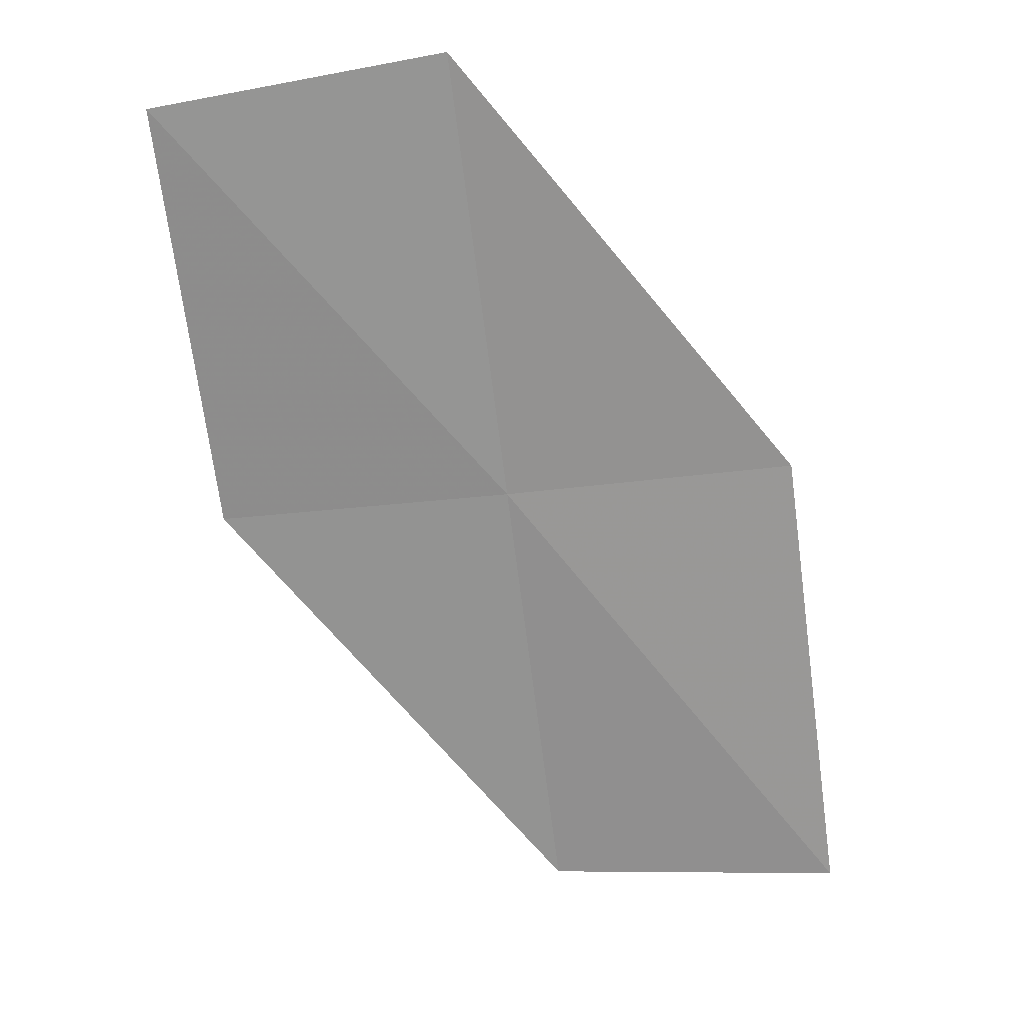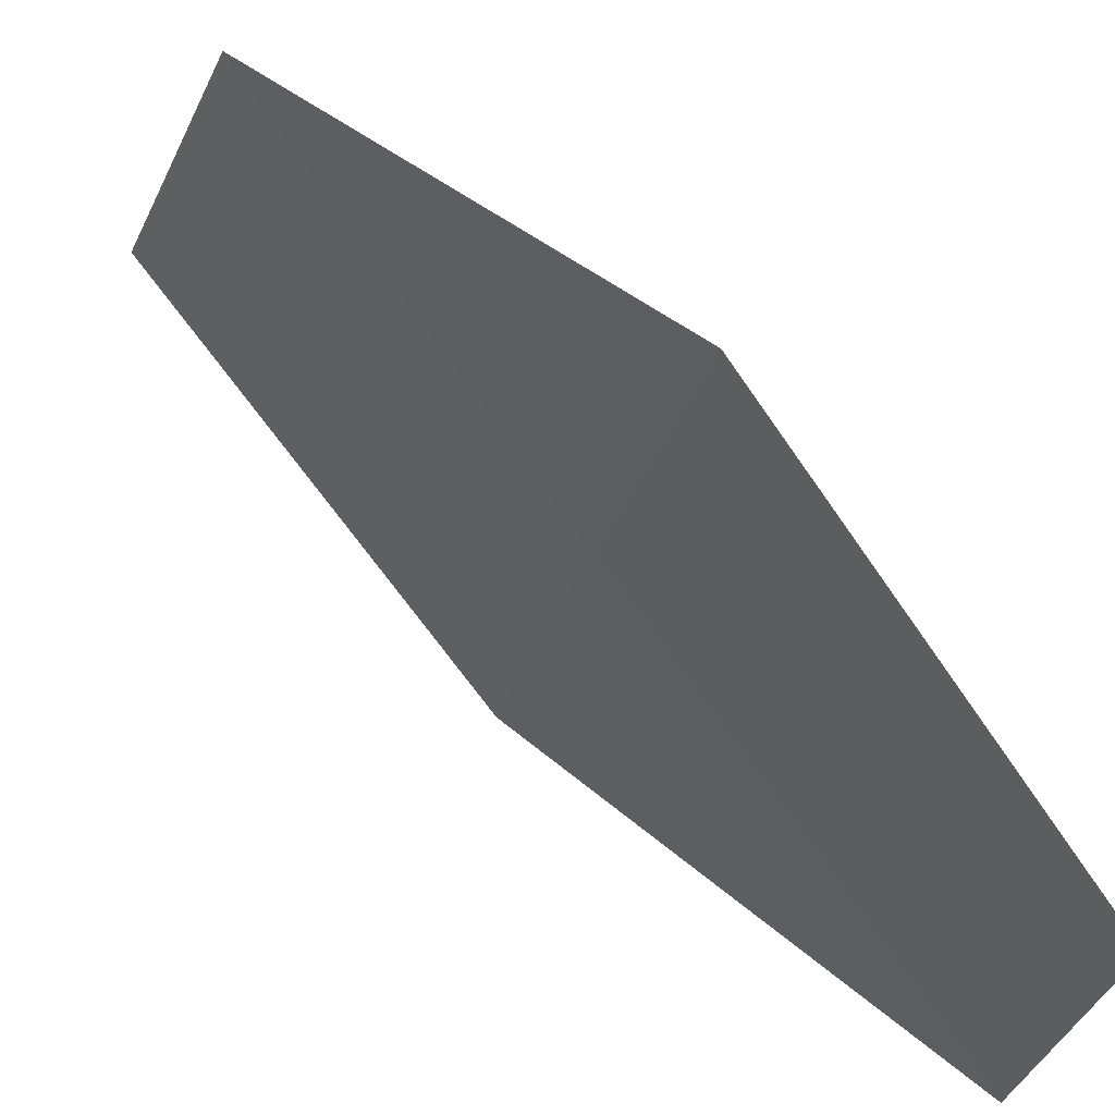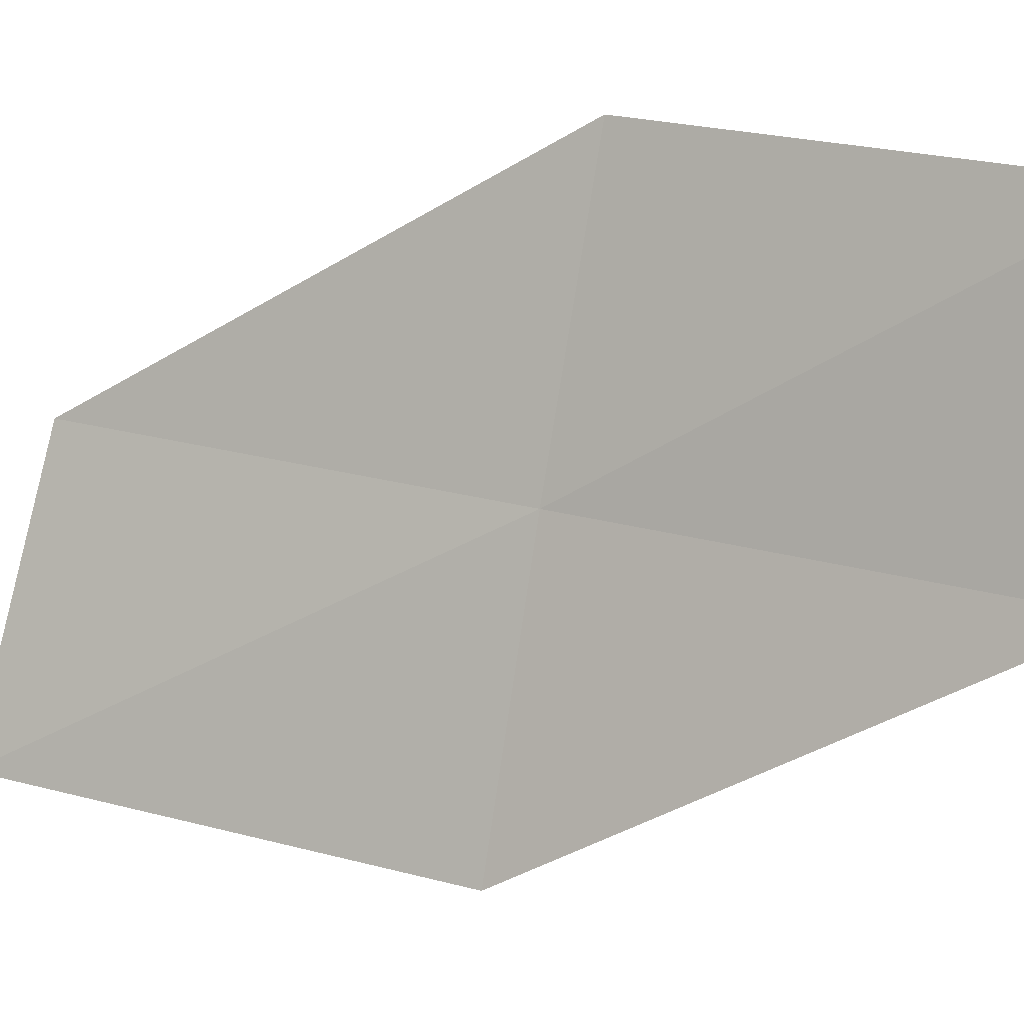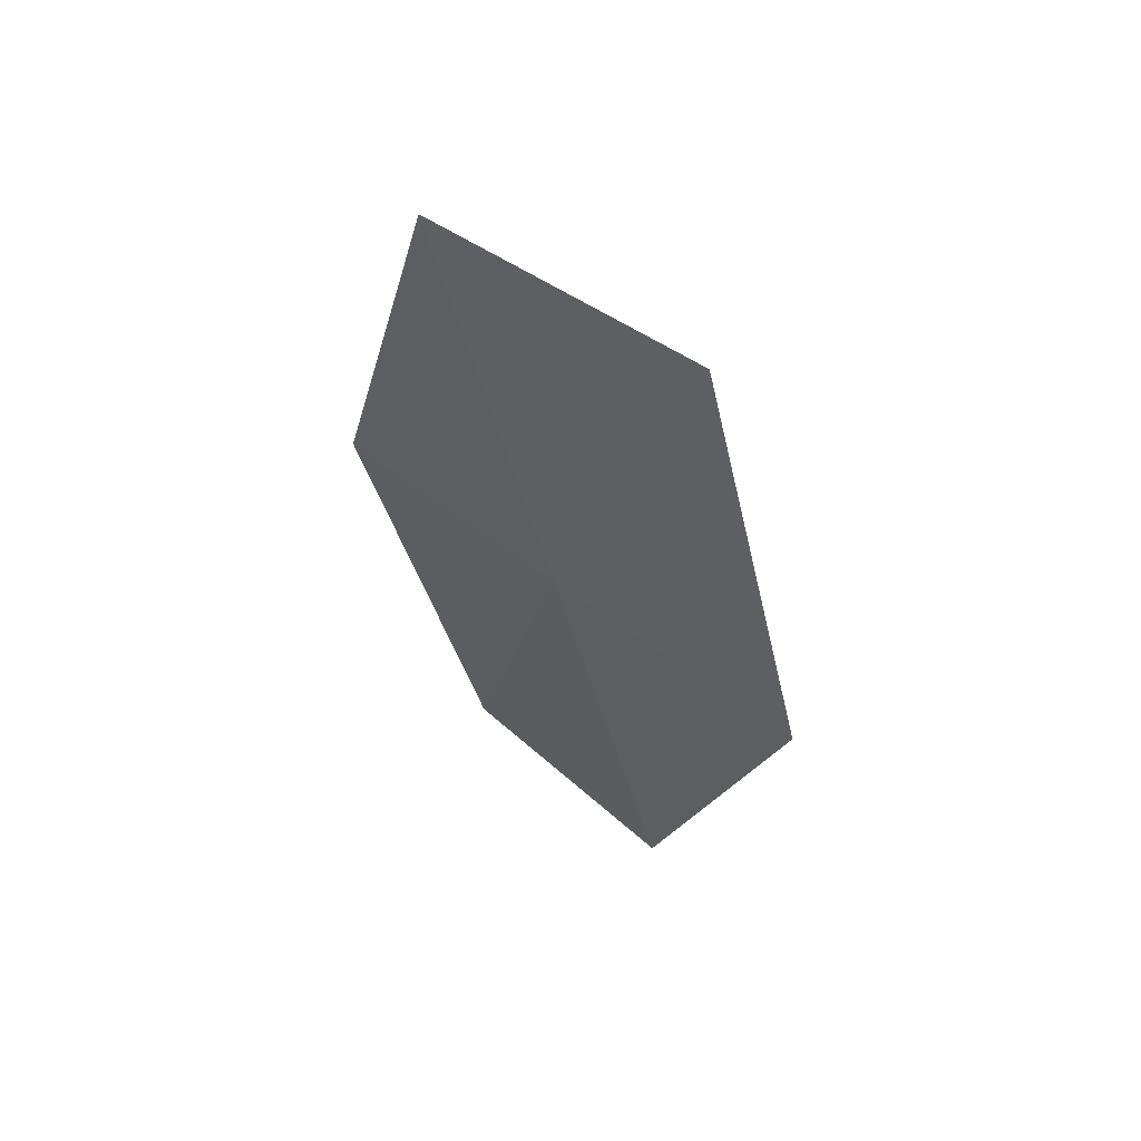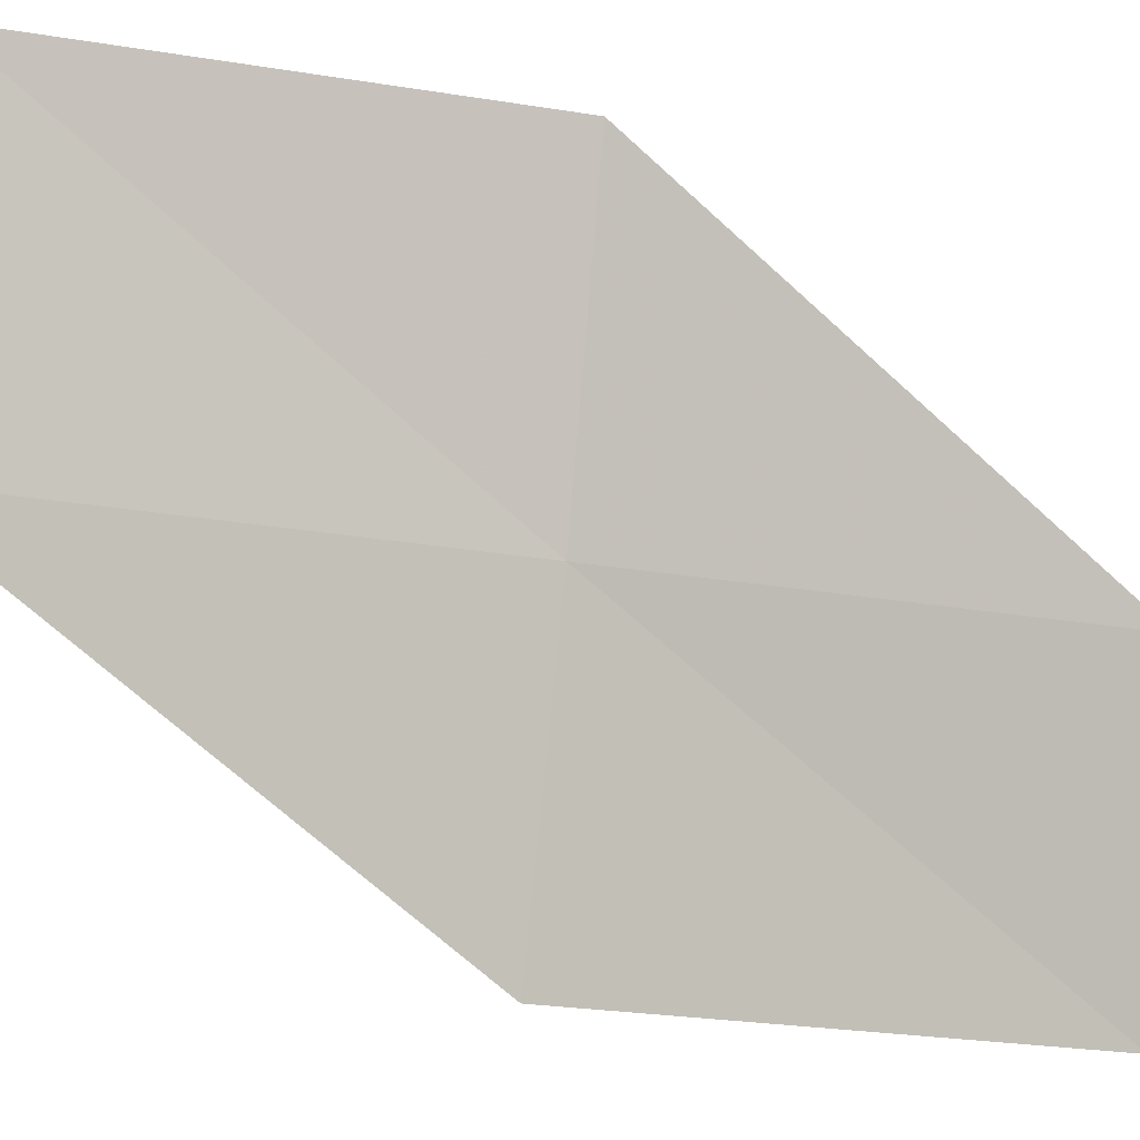
<metadata>
{"format":"obj","ext":"obj","renderer":"f3d","projection":"perspective","resolution":1024,"background":"white","views":[{"elev":47.4,"azim":73.2,"up":"+Y"},{"elev":74.0,"azim":170.1,"up":"+Z"},{"elev":19.0,"azim":145.4,"up":"+Z"},{"elev":28.5,"azim":-58.9,"up":"+Y"},{"elev":-18.7,"azim":-84.8,"up":"+Z"}]}
</metadata>
<code>
v 13.44 -10.61 40.77
v 14.19 -10.25 38.11
v 11.57 -6.668 40.77
v 16.31 -14.29 38.11
v 15.31 -14.55 40.77
v 11.05 -7.093 43.47
v 12.67 -10.92 43.47
f 1 2 3
f 1 5 4
f 1 4 2
f 1 3 6
f 1 6 7
f 1 7 5

</code>
